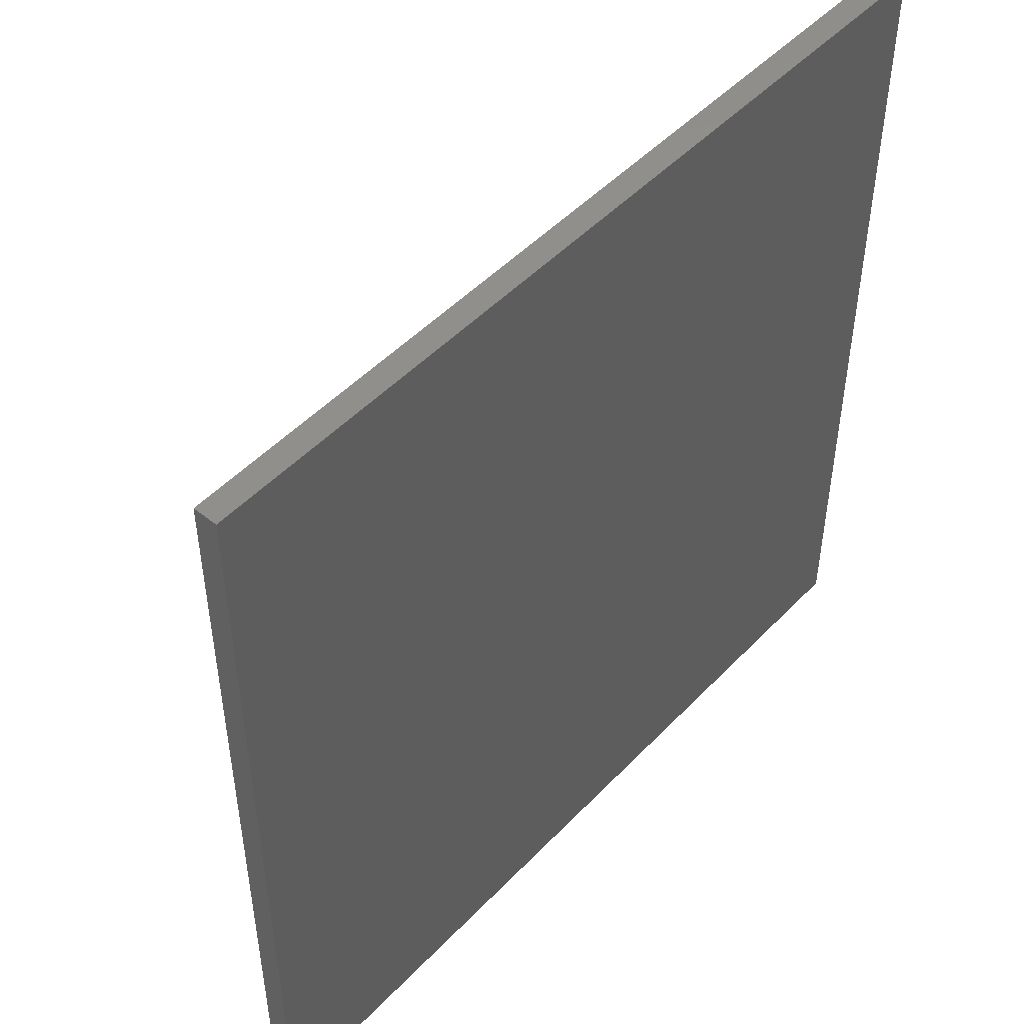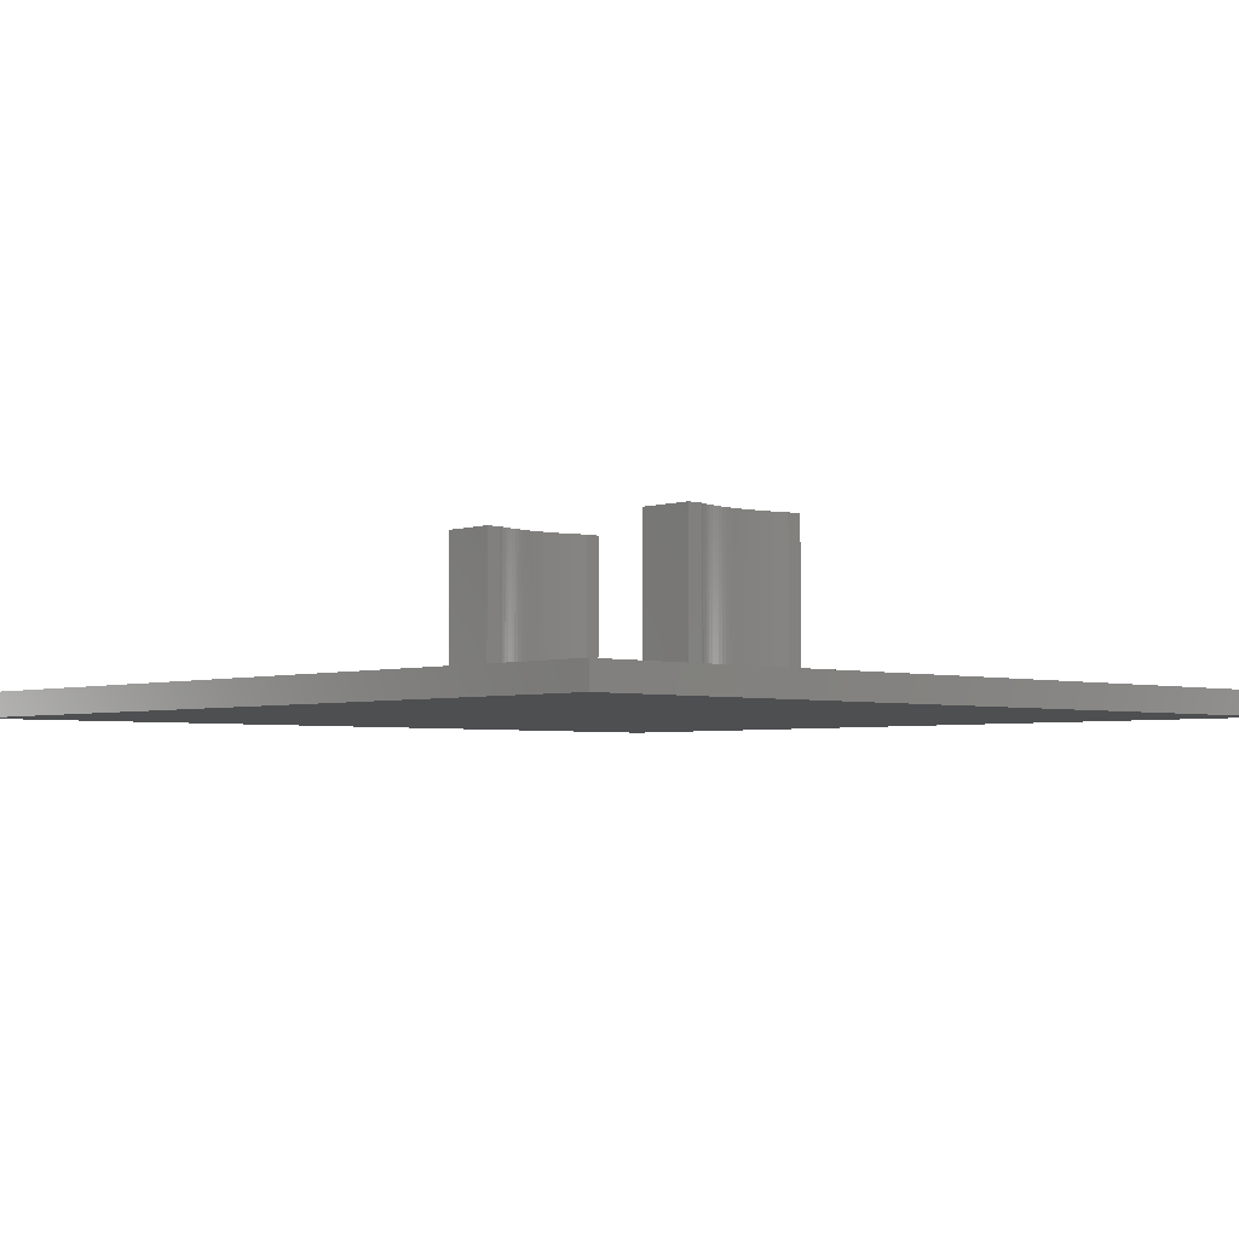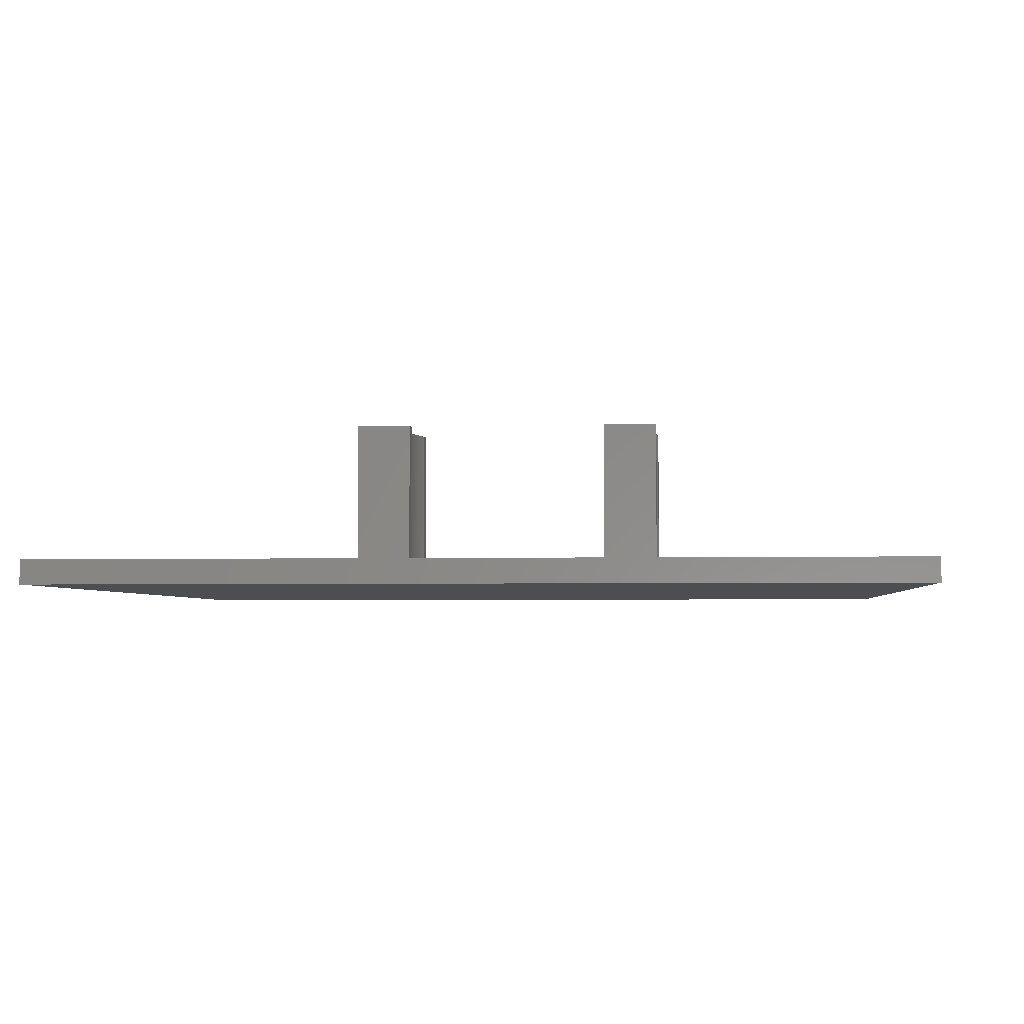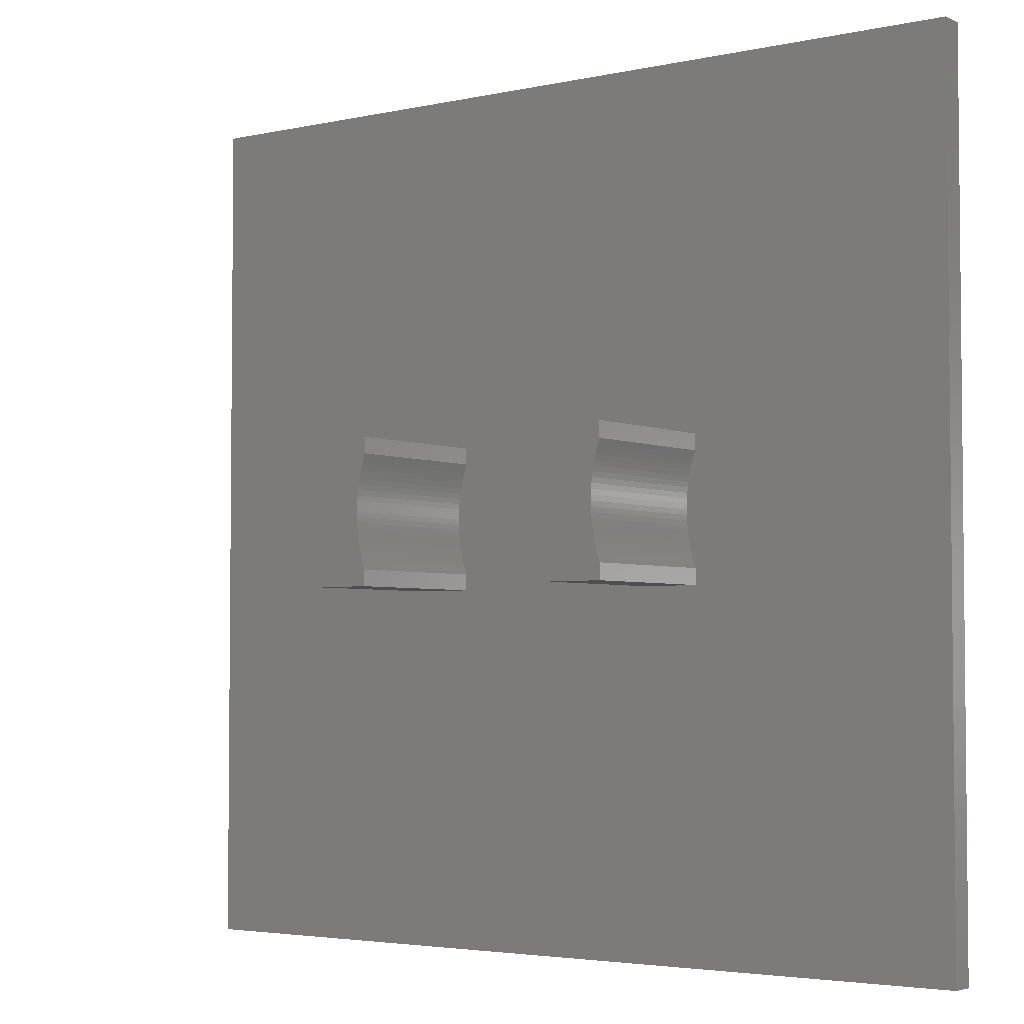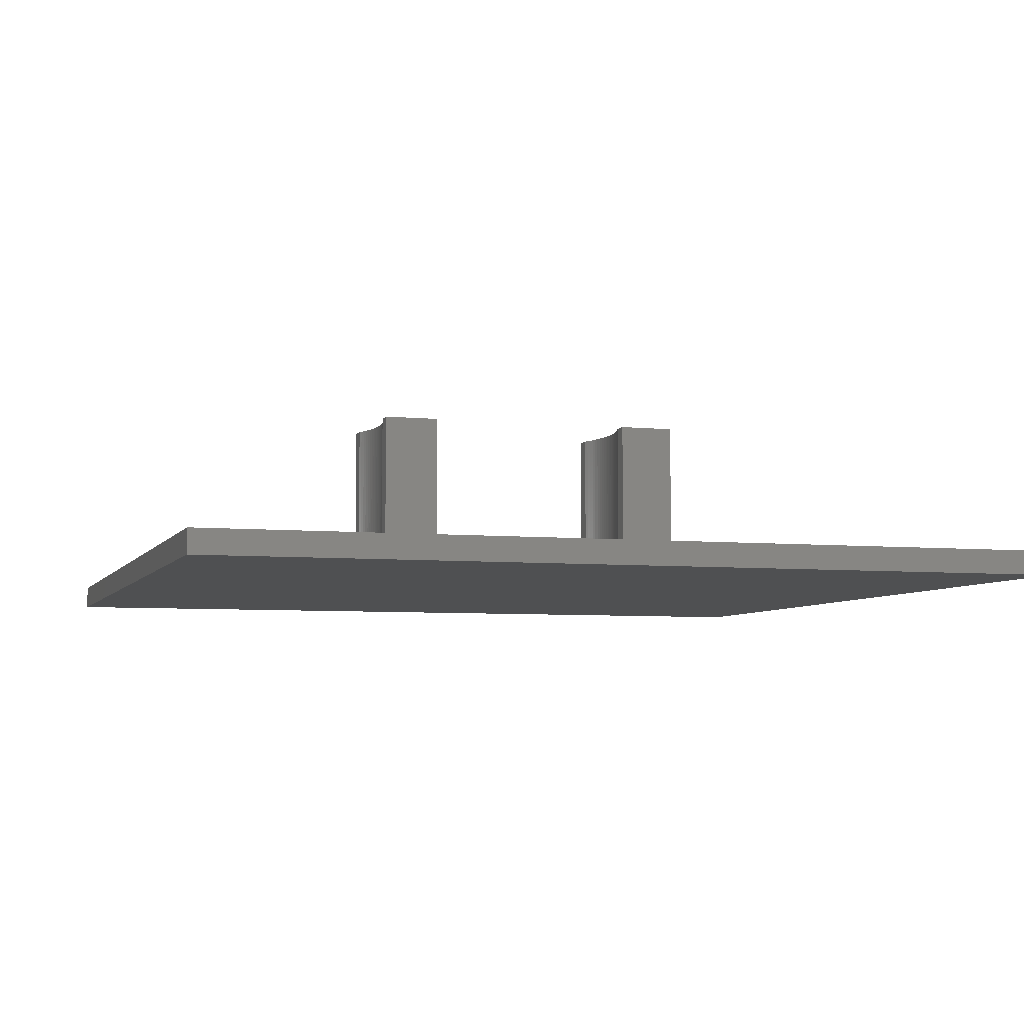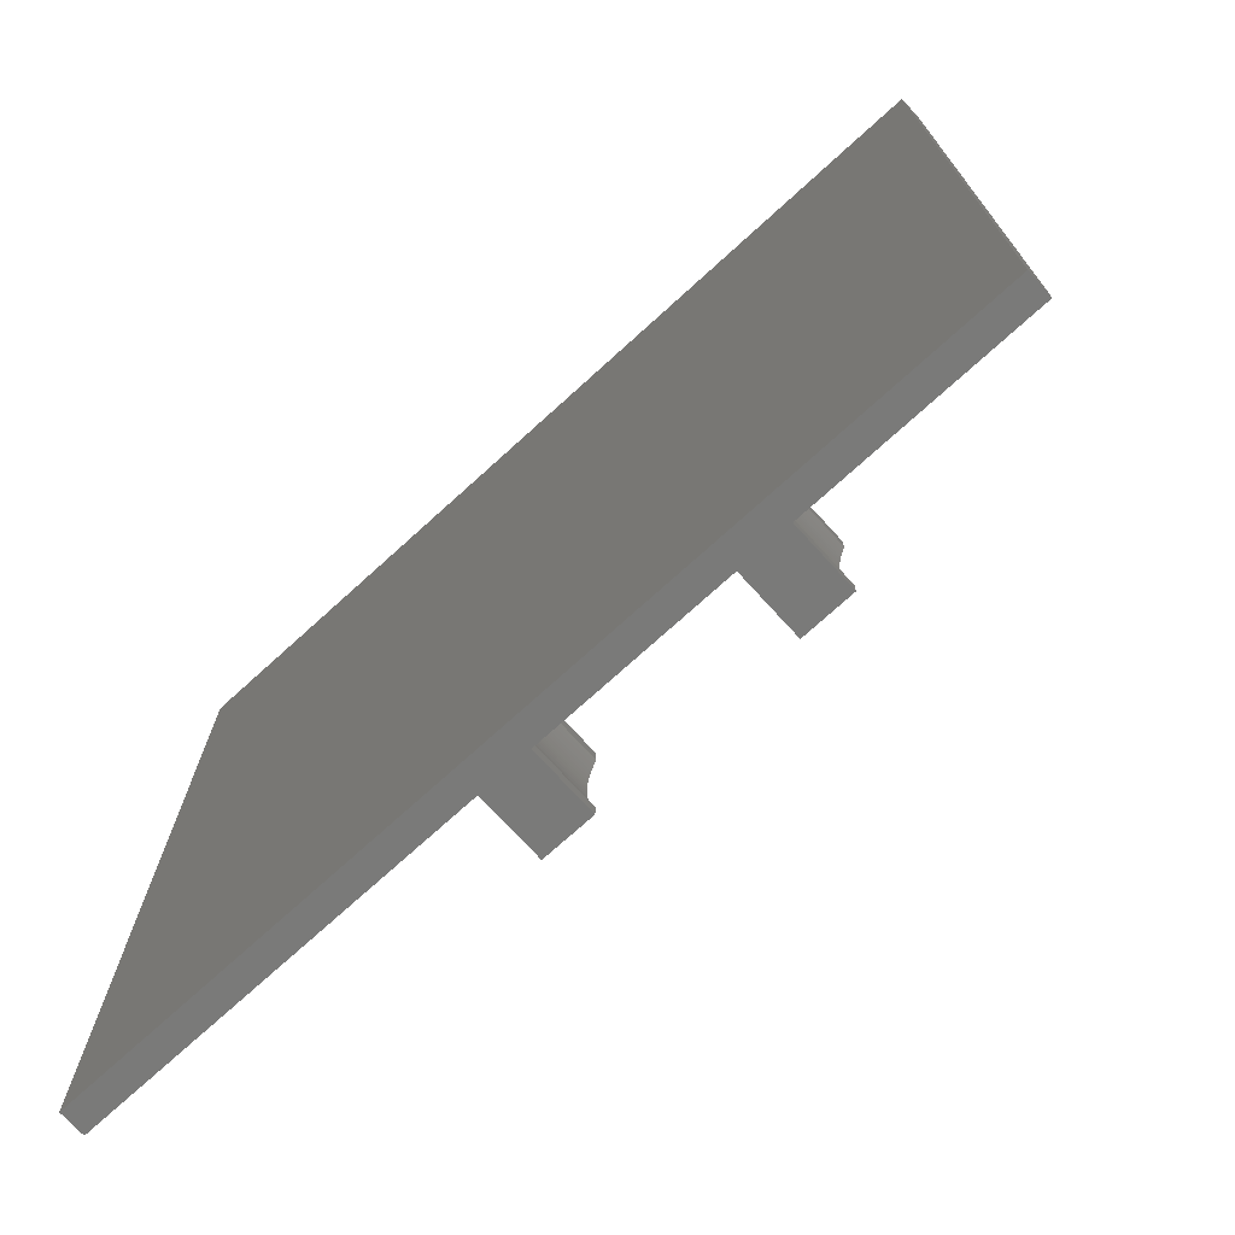
<metadata>
{"format":"stl","ext":"stl","renderer":"f3d","projection":"perspective","resolution":1024,"background":"white","views":[{"elev":49.2,"azim":131.4,"up":"+Y"},{"elev":-3.9,"azim":47.0,"up":"+Z"},{"elev":-3.4,"azim":5.0,"up":"+Z"},{"elev":-3.6,"azim":36.4,"up":"+Y"},{"elev":-5.8,"azim":-17.1,"up":"+Z"},{"elev":-73.1,"azim":-137.7,"up":"+Y"}]}
</metadata>
<code>
# stl→obj: 208 verts, 412 faces
v 3.45 -1.5 1.4
v 3.45 -1.165 -1.95
v 3.45 -1.165 1.4
v 3.45 -1.5 -1.95
v 3.45 1.165 1.4
v 3.45 1.5 -1.95
v 3.45 1.5 1.4
v 3.45 1.165 -1.95
v 2.25 1.165 1.4
v 3.421 1.082 1.4
v 2.279 1.082 1.4
v 3.389 0.9765 1.4
v 2.311 0.9765 1.4
v 2.34 0.8704 1.4
v 3.36 0.8704 1.4
v 3.334 0.7635 1.4
v 3.252 0.1099 1.4
v 2.45 0 1.4
v 3.25 0 1.4
v 2.448 0.1099 1.4
v 3.257 0.2198 1.4
v 2.443 0.2198 1.4
v 3.266 0.3294 1.4
v 2.434 0.3294 1.4
v 3.278 0.4387 1.4
v 2.422 0.4387 1.4
v 3.293 0.5475 1.4
v 2.366 0.7635 1.4
v 3.312 0.6558 1.4
v 2.407 0.5475 1.4
v 2.388 0.6558 1.4
v 2.25 1.5 1.4
v 2.25 -1.165 1.4
v 3.421 -1.082 1.4
v 2.279 -1.082 1.4
v 3.389 -0.9765 1.4
v 2.311 -0.9765 1.4
v 3.36 -0.8704 1.4
v 2.34 -0.8704 1.4
v 3.334 -0.7635 1.4
v 2.366 -0.7635 1.4
v 3.312 -0.6558 1.4
v 2.388 -0.6558 1.4
v 3.293 -0.5475 1.4
v 3.252 -0.1099 1.4
v 2.448 -0.1099 1.4
v 3.257 -0.2198 1.4
v 2.443 -0.2198 1.4
v 3.266 -0.3294 1.4
v 2.434 -0.3294 1.4
v 3.278 -0.4387 1.4
v 2.422 -0.4387 1.4
v 2.407 -0.5475 1.4
v 2.25 -1.5 1.4
v 2.25 -1.5 -1.95
v 2.25 -1.165 -1.95
v 2.25 1.165 -1.95
v 2.25 1.5 -1.95
v 3.36 -0.8704 -1.95
v 3.389 -0.9765 -1.95
v 3.252 0.1099 -1.95
v 3.25 0 -1.95
v 3.257 -0.2198 -1.95
v 3.266 -0.3294 -1.95
v 3.293 -0.5475 -1.95
v 3.312 -0.6558 -1.95
v 3.278 -0.4387 -1.95
v 3.257 0.2198 -1.95
v 3.421 -1.082 -1.95
v 3.252 -0.1099 -1.95
v 3.421 1.082 -1.95
v 3.36 0.8704 -1.95
v 3.334 0.7635 -1.95
v 3.312 0.6558 -1.95
v 3.293 0.5475 -1.95
v 3.266 0.3294 -1.95
v 3.278 0.4387 -1.95
v 3.389 0.9765 -1.95
v 3.334 -0.7635 -1.95
v 2.45 0 -1.95
v 2.448 0.1099 -1.95
v 2.434 0.3294 -1.95
v 2.422 0.4387 -1.95
v 2.434 -0.3294 -1.95
v 2.443 -0.2198 -1.95
v 2.311 0.9765 -1.95
v 2.279 1.082 -1.95
v 2.279 -1.082 -1.95
v 2.311 -0.9765 -1.95
v 2.448 -0.1099 -1.95
v 2.366 0.7635 -1.95
v 2.34 0.8704 -1.95
v 2.443 0.2198 -1.95
v 2.366 -0.7635 -1.95
v 2.388 -0.6558 -1.95
v 2.407 0.5475 -1.95
v 2.388 0.6558 -1.95
v 2.422 -0.4387 -1.95
v 2.34 -0.8704 -1.95
v 2.407 -0.5475 -1.95
v -2.25 -1.5 1.4
v -2.25 -1.165 -1.95
v -2.25 -1.165 1.4
v -2.25 -1.5 -1.95
v -2.25 1.165 1.4
v -2.25 1.5 -1.95
v -2.25 1.5 1.4
v -2.25 1.165 -1.95
v -3.45 1.165 1.4
v -2.279 1.082 1.4
v -3.421 1.082 1.4
v -2.311 0.9765 1.4
v -3.389 0.9765 1.4
v -3.36 0.8704 1.4
v -2.34 0.8704 1.4
v -2.366 0.7635 1.4
v -2.448 0.1099 1.4
v -3.25 0 1.4
v -2.45 0 1.4
v -3.252 0.1099 1.4
v -2.443 0.2198 1.4
v -3.257 0.2198 1.4
v -2.434 0.3294 1.4
v -3.266 0.3294 1.4
v -2.422 0.4387 1.4
v -3.278 0.4387 1.4
v -2.407 0.5475 1.4
v -3.334 0.7635 1.4
v -2.388 0.6558 1.4
v -3.293 0.5475 1.4
v -3.312 0.6558 1.4
v -3.45 1.5 1.4
v -3.45 -1.165 1.4
v -2.279 -1.082 1.4
v -3.421 -1.082 1.4
v -2.311 -0.9765 1.4
v -3.389 -0.9765 1.4
v -2.34 -0.8704 1.4
v -3.36 -0.8704 1.4
v -2.366 -0.7635 1.4
v -3.334 -0.7635 1.4
v -2.388 -0.6558 1.4
v -3.312 -0.6558 1.4
v -2.407 -0.5475 1.4
v -2.448 -0.1099 1.4
v -3.252 -0.1099 1.4
v -2.443 -0.2198 1.4
v -3.257 -0.2198 1.4
v -2.434 -0.3294 1.4
v -3.266 -0.3294 1.4
v -2.422 -0.4387 1.4
v -3.278 -0.4387 1.4
v -3.293 -0.5475 1.4
v -3.45 -1.5 1.4
v -3.45 -1.5 -1.95
v -3.45 -1.165 -1.95
v -3.45 1.165 -1.95
v -3.45 1.5 -1.95
v -2.34 -0.8704 -1.95
v -2.311 -0.9765 -1.95
v -2.448 0.1099 -1.95
v -2.45 0 -1.95
v -2.443 -0.2198 -1.95
v -2.434 -0.3294 -1.95
v -2.407 -0.5475 -1.95
v -2.388 -0.6558 -1.95
v -2.422 -0.4387 -1.95
v -2.443 0.2198 -1.95
v -2.279 -1.082 -1.95
v -2.448 -0.1099 -1.95
v -2.279 1.082 -1.95
v -2.34 0.8704 -1.95
v -2.366 0.7635 -1.95
v -2.388 0.6558 -1.95
v -2.407 0.5475 -1.95
v -2.434 0.3294 -1.95
v -2.422 0.4387 -1.95
v -2.311 0.9765 -1.95
v -2.366 -0.7635 -1.95
v -3.25 0 -1.95
v -3.252 0.1099 -1.95
v -3.266 0.3294 -1.95
v -3.278 0.4387 -1.95
v -3.266 -0.3294 -1.95
v -3.257 -0.2198 -1.95
v -3.389 0.9765 -1.95
v -3.421 1.082 -1.95
v -3.421 -1.082 -1.95
v -3.389 -0.9765 -1.95
v -3.252 -0.1099 -1.95
v -3.334 0.7635 -1.95
v -3.36 0.8704 -1.95
v -3.257 0.2198 -1.95
v -3.334 -0.7635 -1.95
v -3.312 -0.6558 -1.95
v -3.293 0.5475 -1.95
v -3.312 0.6558 -1.95
v -3.278 -0.4387 -1.95
v -3.36 -0.8704 -1.95
v -3.293 -0.5475 -1.95
v 9 -9 -1.95
v 9 9 -2.45
v 9 9 -1.95
v 9 -9 -2.45
v -9 -9 -2.45
v -9 9 -2.45
v -9 9 -1.95
v -9 -9 -1.95
f 1 2 3
f 2 1 4
f 5 6 7
f 6 5 8
f 9 5 7
f 5 9 10
f 10 11 12
f 13 12 11
f 14 15 13
f 15 14 16
f 17 18 19
f 20 17 21
f 22 21 23
f 24 23 25
f 26 25 27
f 16 28 29
f 17 20 18
f 21 22 20
f 23 24 22
f 25 26 24
f 27 30 26
f 27 31 30
f 29 31 27
f 31 29 28
f 28 16 14
f 12 13 15
f 9 7 32
f 10 9 11
f 33 3 34
f 35 34 36
f 37 36 38
f 39 38 40
f 41 40 42
f 43 42 44
f 18 45 19
f 46 45 18
f 45 46 47
f 48 47 46
f 47 48 49
f 50 49 48
f 49 50 51
f 52 51 50
f 51 52 44
f 53 44 52
f 43 44 53
f 42 43 41
f 40 41 39
f 38 39 37
f 36 37 35
f 33 34 35
f 3 33 1
f 1 33 54
f 55 33 56
f 33 55 54
f 57 32 58
f 32 57 9
f 55 1 54
f 1 55 4
f 6 32 7
f 32 6 58
f 36 59 38
f 59 36 60
f 19 61 17
f 61 19 62
f 49 63 47
f 63 49 64
f 42 65 44
f 65 42 66
f 51 64 49
f 64 51 67
f 44 67 51
f 67 44 65
f 17 68 21
f 68 17 61
f 34 60 36
f 60 34 69
f 45 62 19
f 62 45 70
f 10 8 5
f 8 10 71
f 16 72 15
f 72 16 73
f 27 74 29
f 74 27 75
f 21 76 23
f 76 21 68
f 25 75 27
f 75 25 77
f 23 77 25
f 77 23 76
f 12 71 10
f 71 12 78
f 15 78 12
f 78 15 72
f 3 69 34
f 69 3 2
f 38 79 40
f 79 38 59
f 47 70 45
f 70 47 63
f 40 66 42
f 66 40 79
f 29 73 16
f 73 29 74
f 80 20 81
f 20 80 18
f 82 26 83
f 26 82 24
f 84 48 85
f 48 84 50
f 86 11 87
f 11 86 13
f 56 35 88
f 35 56 33
f 88 37 89
f 37 88 35
f 85 46 90
f 46 85 48
f 91 14 92
f 14 91 28
f 90 18 80
f 18 90 46
f 81 22 93
f 22 81 20
f 94 43 95
f 43 94 41
f 96 31 97
f 31 96 30
f 87 9 57
f 9 87 11
f 98 50 84
f 50 98 52
f 92 13 86
f 13 92 14
f 89 39 99
f 39 89 37
f 83 30 96
f 30 83 26
f 93 24 82
f 24 93 22
f 100 52 98
f 52 100 53
f 95 53 100
f 53 95 43
f 97 28 91
f 28 97 31
f 99 41 94
f 41 99 39
f 101 102 103
f 102 101 104
f 105 106 107
f 106 105 108
f 109 105 107
f 105 109 110
f 110 111 112
f 113 112 111
f 114 115 113
f 115 114 116
f 117 118 119
f 120 117 121
f 122 121 123
f 124 123 125
f 126 125 127
f 116 128 129
f 117 120 118
f 121 122 120
f 123 124 122
f 125 126 124
f 127 130 126
f 127 131 130
f 129 131 127
f 131 129 128
f 128 116 114
f 112 113 115
f 109 107 132
f 110 109 111
f 133 103 134
f 135 134 136
f 137 136 138
f 139 138 140
f 141 140 142
f 143 142 144
f 118 145 119
f 146 145 118
f 145 146 147
f 148 147 146
f 147 148 149
f 150 149 148
f 149 150 151
f 152 151 150
f 151 152 144
f 153 144 152
f 143 144 153
f 142 143 141
f 140 141 139
f 138 139 137
f 136 137 135
f 133 134 135
f 103 133 101
f 101 133 154
f 155 133 156
f 133 155 154
f 157 132 158
f 132 157 109
f 155 101 154
f 101 155 104
f 106 132 107
f 132 106 158
f 136 159 138
f 159 136 160
f 119 161 117
f 161 119 162
f 149 163 147
f 163 149 164
f 142 165 144
f 165 142 166
f 151 164 149
f 164 151 167
f 144 167 151
f 167 144 165
f 117 168 121
f 168 117 161
f 134 160 136
f 160 134 169
f 145 162 119
f 162 145 170
f 110 108 105
f 108 110 171
f 116 172 115
f 172 116 173
f 127 174 129
f 174 127 175
f 121 176 123
f 176 121 168
f 125 175 127
f 175 125 177
f 123 177 125
f 177 123 176
f 112 171 110
f 171 112 178
f 115 178 112
f 178 115 172
f 103 169 134
f 169 103 102
f 138 179 140
f 179 138 159
f 147 170 145
f 170 147 163
f 140 166 142
f 166 140 179
f 129 173 116
f 173 129 174
f 180 120 181
f 120 180 118
f 182 126 183
f 126 182 124
f 184 148 185
f 148 184 150
f 186 111 187
f 111 186 113
f 156 135 188
f 135 156 133
f 188 137 189
f 137 188 135
f 185 146 190
f 146 185 148
f 191 114 192
f 114 191 128
f 190 118 180
f 118 190 146
f 181 122 193
f 122 181 120
f 194 143 195
f 143 194 141
f 196 131 197
f 131 196 130
f 187 109 157
f 109 187 111
f 198 150 184
f 150 198 152
f 192 113 186
f 113 192 114
f 189 139 199
f 139 189 137
f 183 130 196
f 130 183 126
f 193 124 182
f 124 193 122
f 200 152 198
f 152 200 153
f 195 153 200
f 153 195 143
f 197 128 191
f 128 197 131
f 199 141 194
f 141 199 139
f 201 202 203
f 202 201 204
f 205 202 204
f 202 205 206
f 88 102 56
f 90 169 102
f 83 177 82
f 90 160 169
f 176 82 177
f 90 159 160
f 82 176 93
f 90 179 159
f 168 93 176
f 90 166 179
f 93 168 81
f 90 165 166
f 161 81 168
f 90 167 165
f 81 161 80
f 90 164 167
f 162 80 161
f 90 163 164
f 80 162 90
f 90 170 163
f 90 162 170
f 71 2 8
f 71 69 2
f 78 69 71
f 78 60 69
f 72 60 78
f 72 59 60
f 73 59 72
f 73 79 59
f 74 79 73
f 74 66 79
f 75 66 74
f 75 65 66
f 77 65 75
f 77 67 65
f 76 67 77
f 76 64 67
f 68 64 76
f 68 63 64
f 61 63 68
f 61 70 63
f 70 61 62
f 8 203 6
f 203 58 6
f 108 57 58
f 171 57 108
f 108 58 106
f 203 106 58
f 207 106 203
f 207 157 158
f 157 207 156
f 208 156 207
f 106 207 158
f 203 8 201
f 2 201 8
f 4 201 2
f 55 201 4
f 89 102 88
f 56 102 55
f 104 55 102
f 55 104 201
f 208 104 155
f 104 208 201
f 156 208 155
f 175 96 174
f 97 174 96
f 96 175 83
f 174 97 173
f 177 83 175
f 91 173 97
f 90 102 85
f 173 91 172
f 85 102 84
f 92 172 91
f 84 102 98
f 172 92 178
f 98 102 100
f 86 178 92
f 100 102 95
f 178 86 171
f 95 102 94
f 171 86 87
f 94 102 99
f 171 87 57
f 99 102 89
f 181 190 180
f 193 190 181
f 193 185 190
f 182 185 193
f 182 184 185
f 183 184 182
f 183 198 184
f 196 198 183
f 196 200 198
f 197 200 196
f 197 195 200
f 191 195 197
f 191 194 195
f 192 194 191
f 192 199 194
f 186 199 192
f 186 189 199
f 187 189 186
f 187 188 189
f 157 188 187
f 188 157 156
f 205 207 206
f 207 205 208
f 205 201 208
f 201 205 204
f 202 207 203
f 207 202 206

</code>
